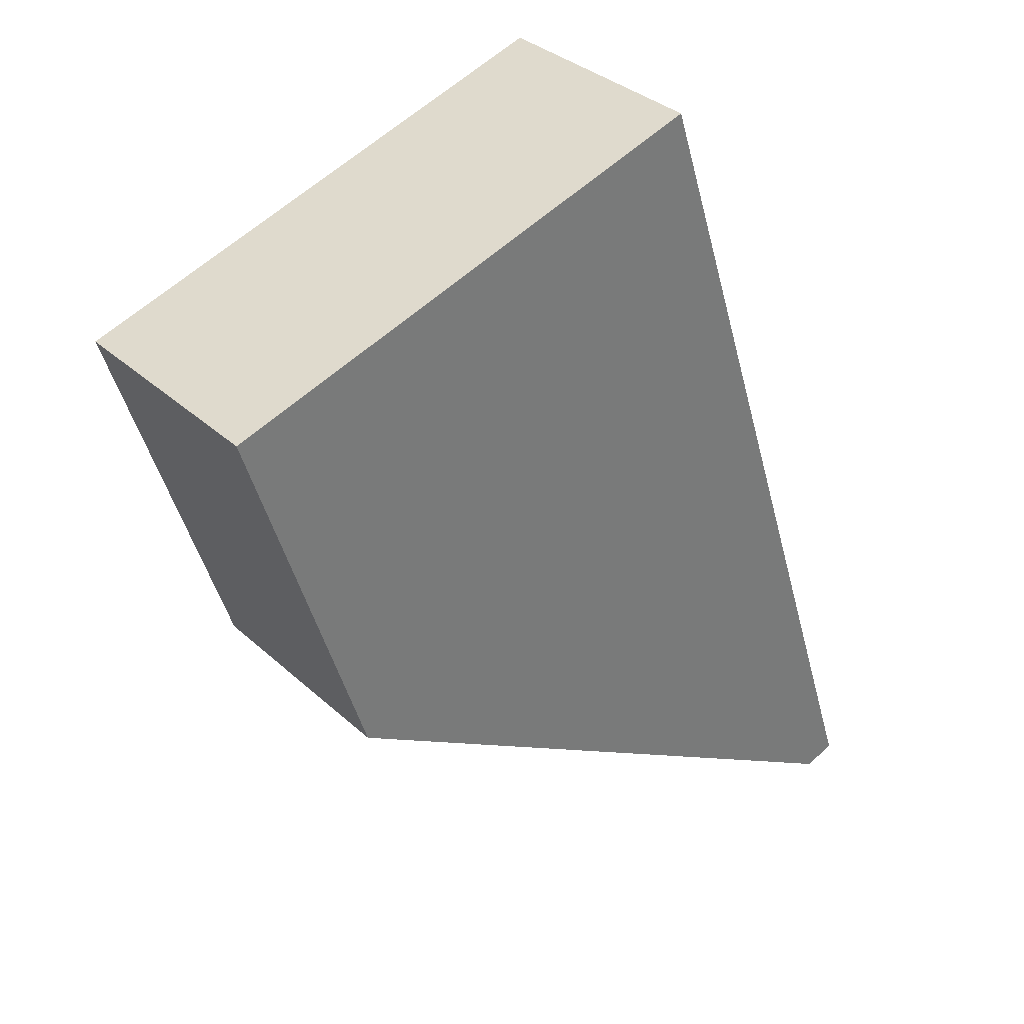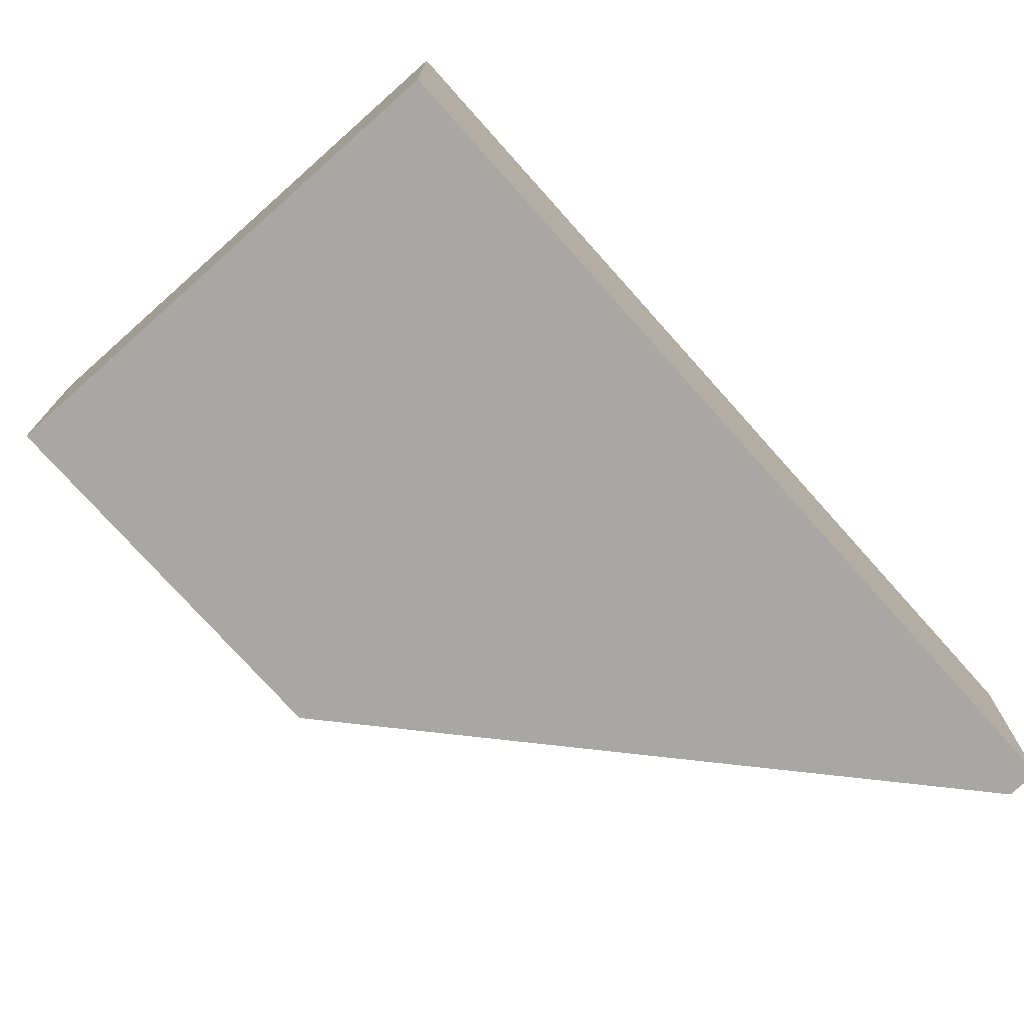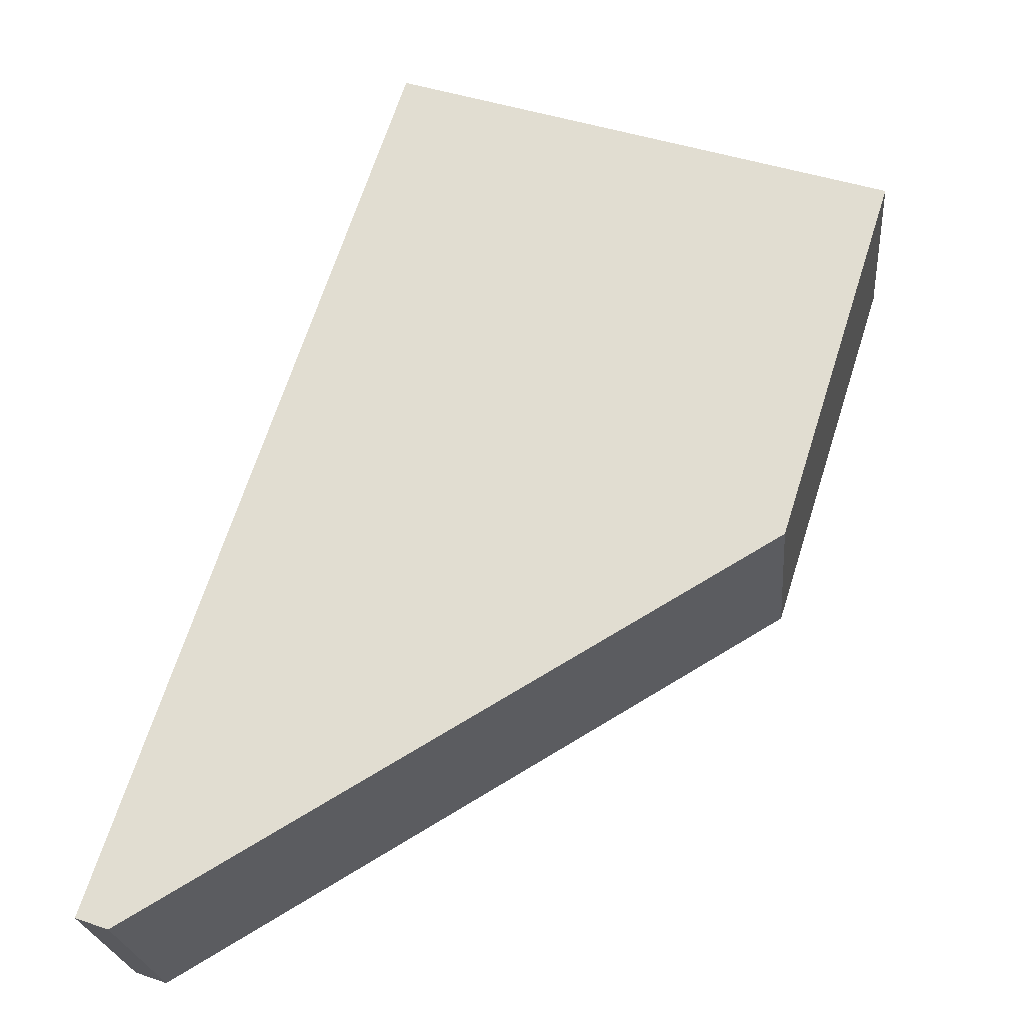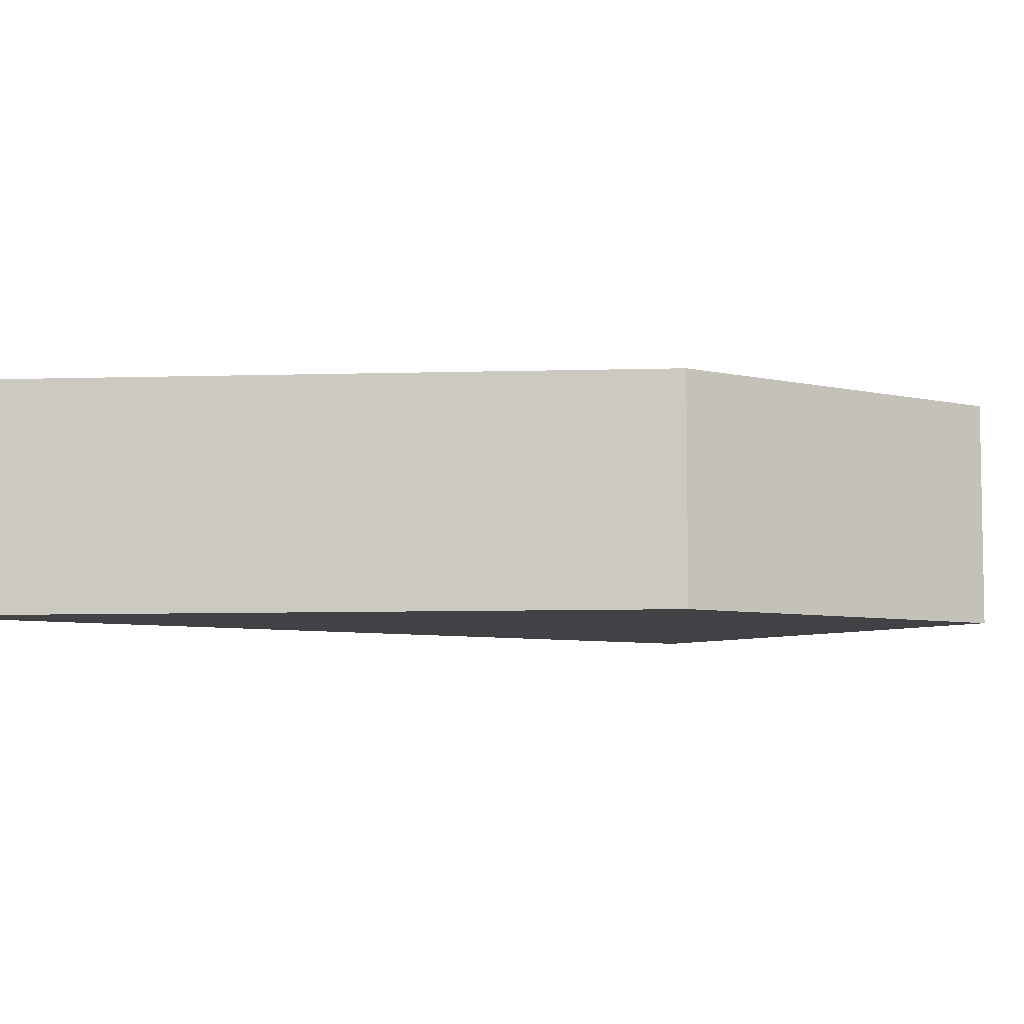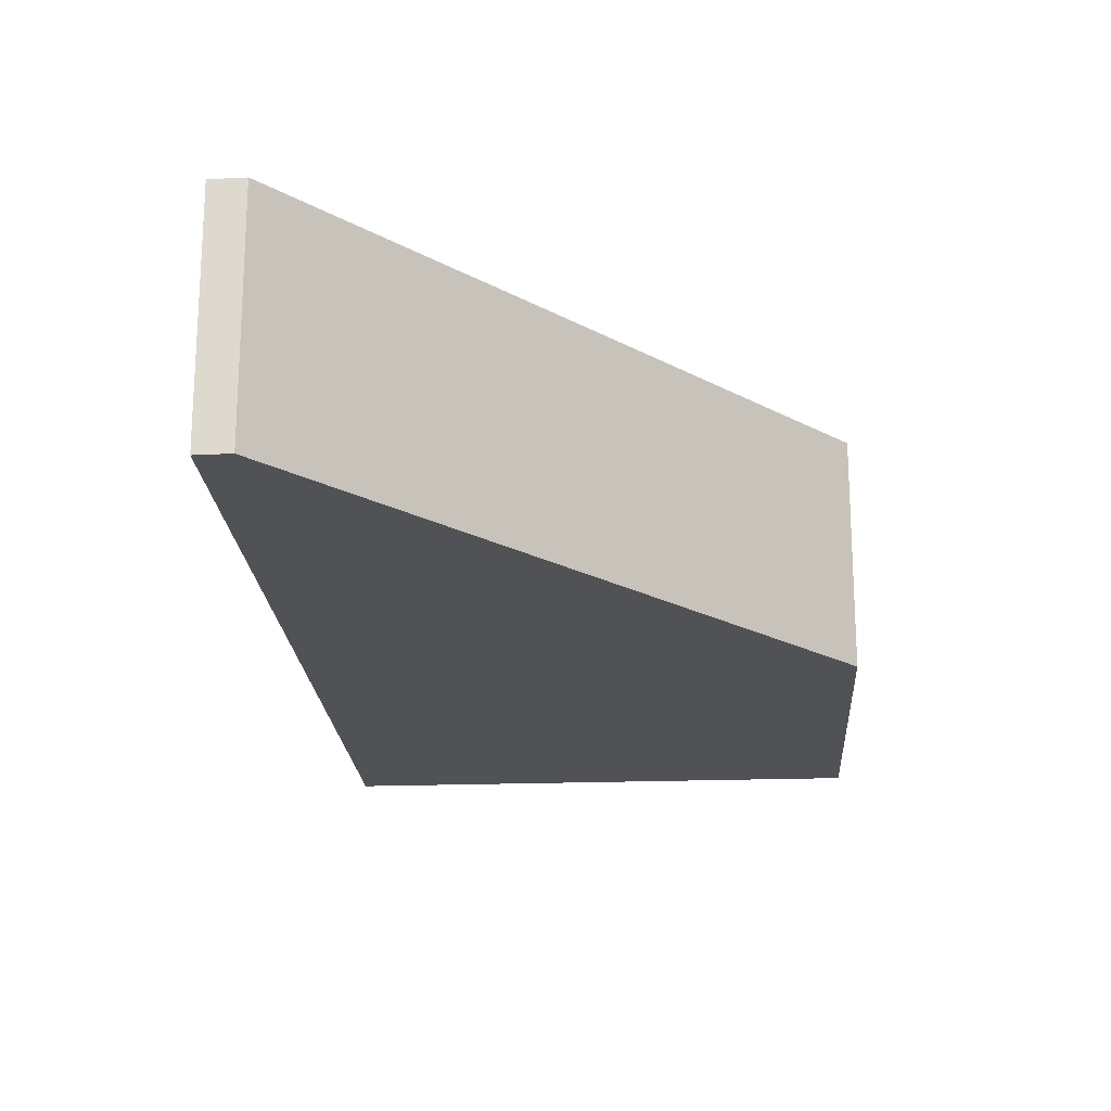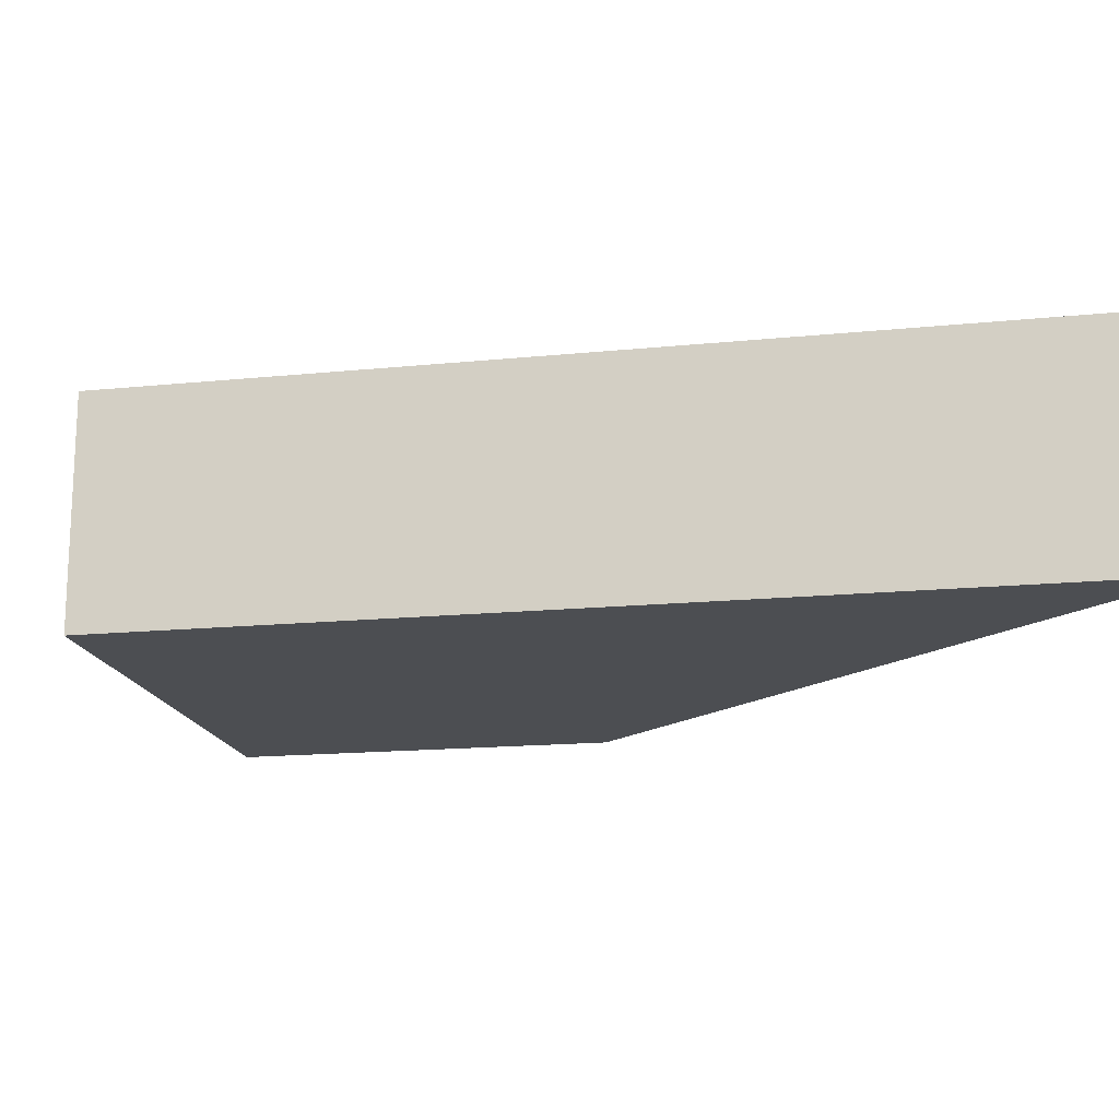
<metadata>
{"format":"obj","ext":"obj","renderer":"f3d","projection":"perspective","resolution":1024,"background":"white","views":[{"elev":33.9,"azim":140.7,"up":"+Y"},{"elev":-74.4,"azim":-156.2,"up":"+Z"},{"elev":-23.5,"azim":5.2,"up":"+Y"},{"elev":-6.2,"azim":37.8,"up":"+Z"},{"elev":-20.6,"azim":-14.1,"up":"+Z"},{"elev":-16.7,"azim":-96.8,"up":"+Z"}]}
</metadata>
<code>
v -874.5 -1130 3.209
v -870.5 -1118 3.159
v -863.8 -1120 3.122
v -865.4 -1125 3.143
v -874.1 -1130 3.207
v -863.8 -1120 3.122
v -865.5 -1125 3.143
v -871.8 -1122 3.175
v -874.5 -1130 3.209
v -865.4 -1125 3.143
v -874.2 -1130 3.207
v -865.3 -1125 3.142
v -871.8 -1122 3.175
v -874.5 -1130 3.209
v -874.5 -1130 0
v -871.8 -1122 0
v -863.8 -1120 3.122
v -870.5 -1118 3.159
v -870.5 -1118 0
v -863.8 -1120 0
v -865.3 -1125 3.142
v -863.8 -1120 3.122
v -863.8 -1120 0
v -865.3 -1125 0
v -865.5 -1125 3.143
v -865.4 -1125 3.143
v -865.4 -1125 0
v -865.5 -1125 4.441e-16
v -874.2 -1130 3.207
v -874.1 -1130 3.207
v -874.1 -1130 4.441e-16
v -874.2 -1130 4.441e-16
v -863.8 -1120 3.122
v -863.8 -1120 3.122
v -863.8 -1120 0
v -863.8 -1120 0
v -874.1 -1130 3.207
v -865.5 -1125 3.143
v -865.5 -1125 4.441e-16
v -874.1 -1130 4.441e-16
v -870.5 -1118 3.159
v -871.8 -1122 3.175
v -871.8 -1122 0
v -870.5 -1118 0
v -874.5 -1130 3.209
v -874.5 -1130 3.209
v -874.5 -1130 0
v -874.5 -1130 0
v -874.5 -1130 3.209
v -874.2 -1130 3.207
v -874.2 -1130 4.441e-16
v -874.5 -1130 0
v -865.4 -1125 3.143
v -865.3 -1125 3.142
v -865.3 -1125 0
v -865.4 -1125 0
v -874.5 -1130 0
v -870.5 -1118 0
v -863.8 -1120 0
v -865.4 -1125 0
v -874.1 -1130 0
f 9 1 8
f 10 6 3 12
f 11 9 8 2 6 10
f 10 7 5 11
f 12 4 7 10
f 14 15 16 13
f 18 19 20 17
f 22 23 24 21
f 26 27 28 25
f 30 31 32 29
f 34 35 36 33
f 38 39 40 37
f 42 43 44 41
f 46 47 48 45
f 50 51 52 49
f 54 55 56 53
f 58 59 60 61 57

</code>
